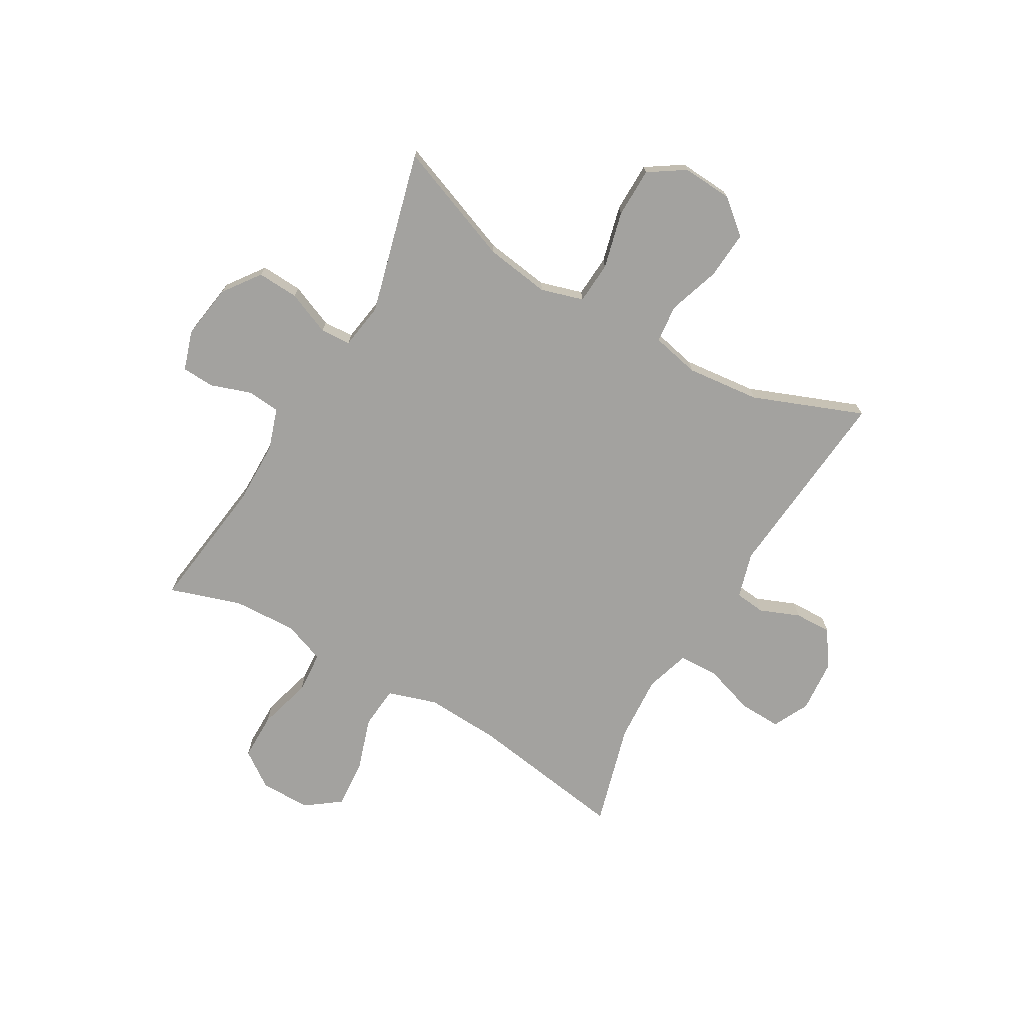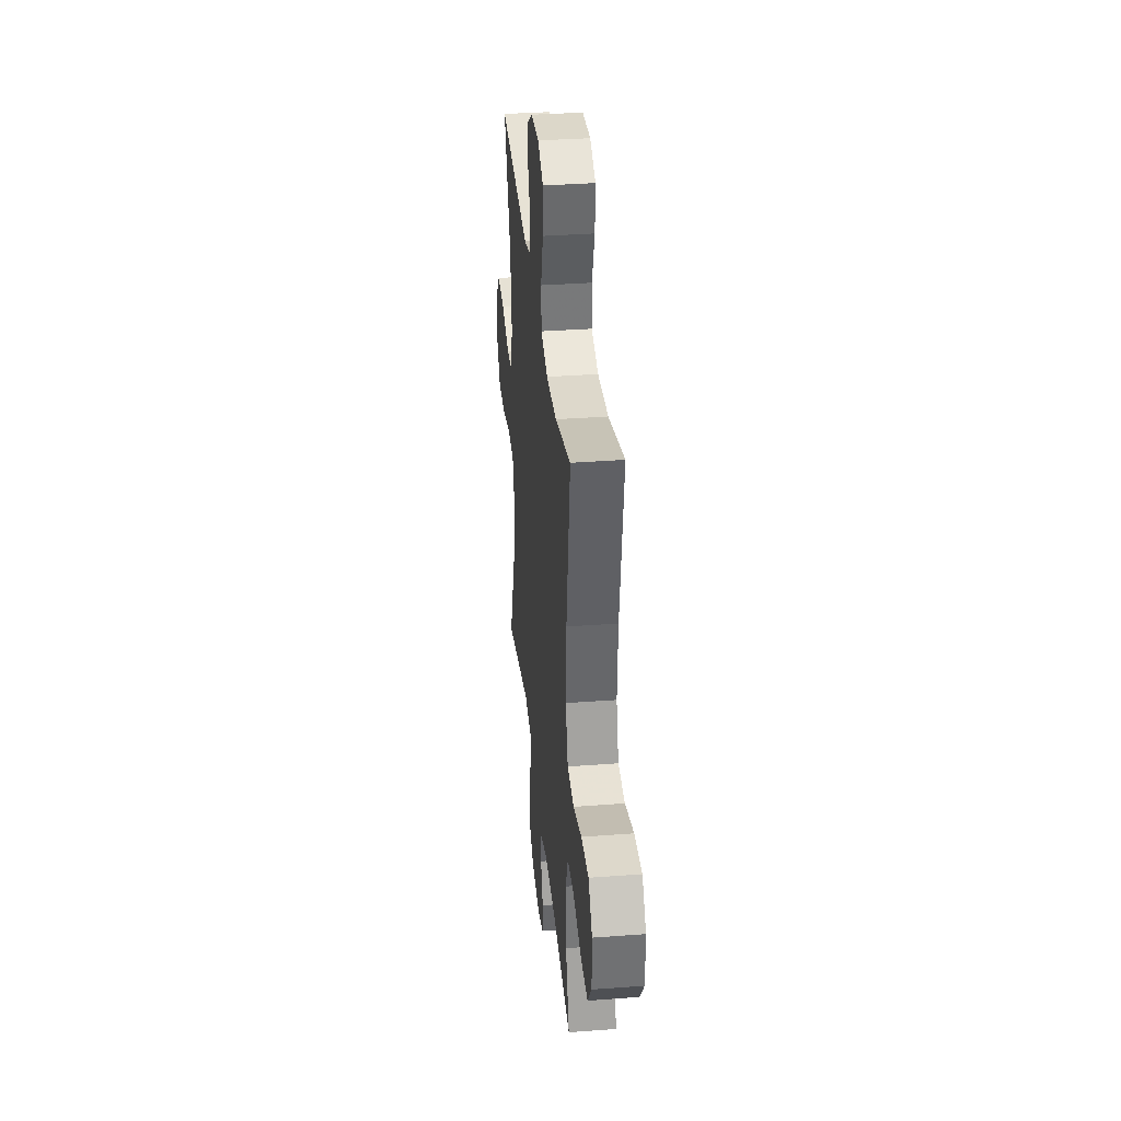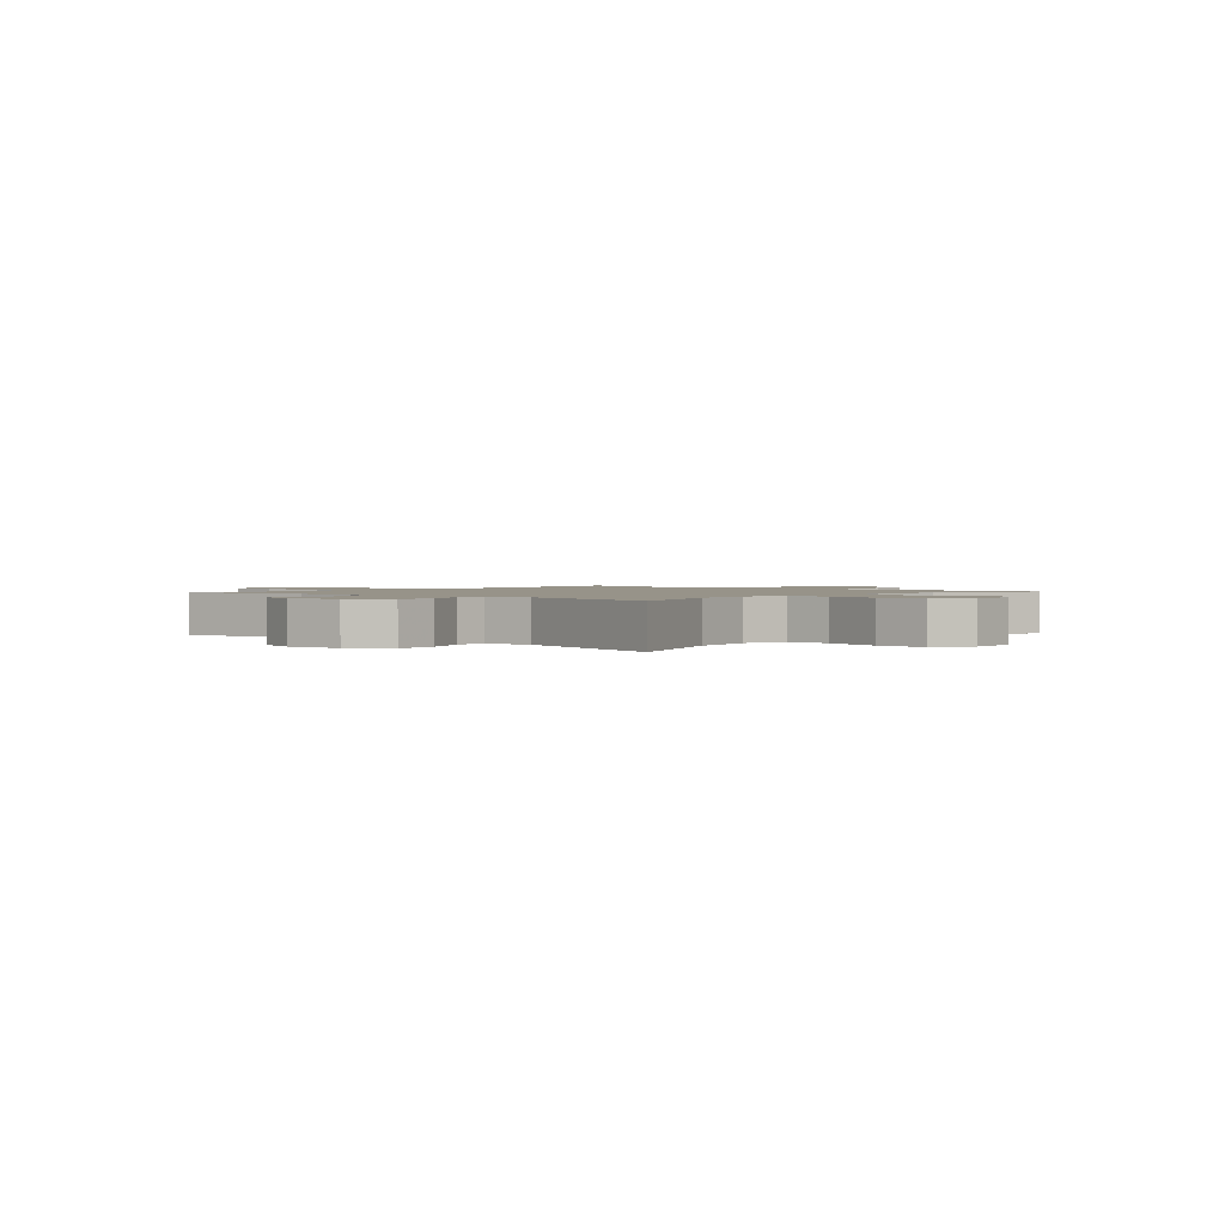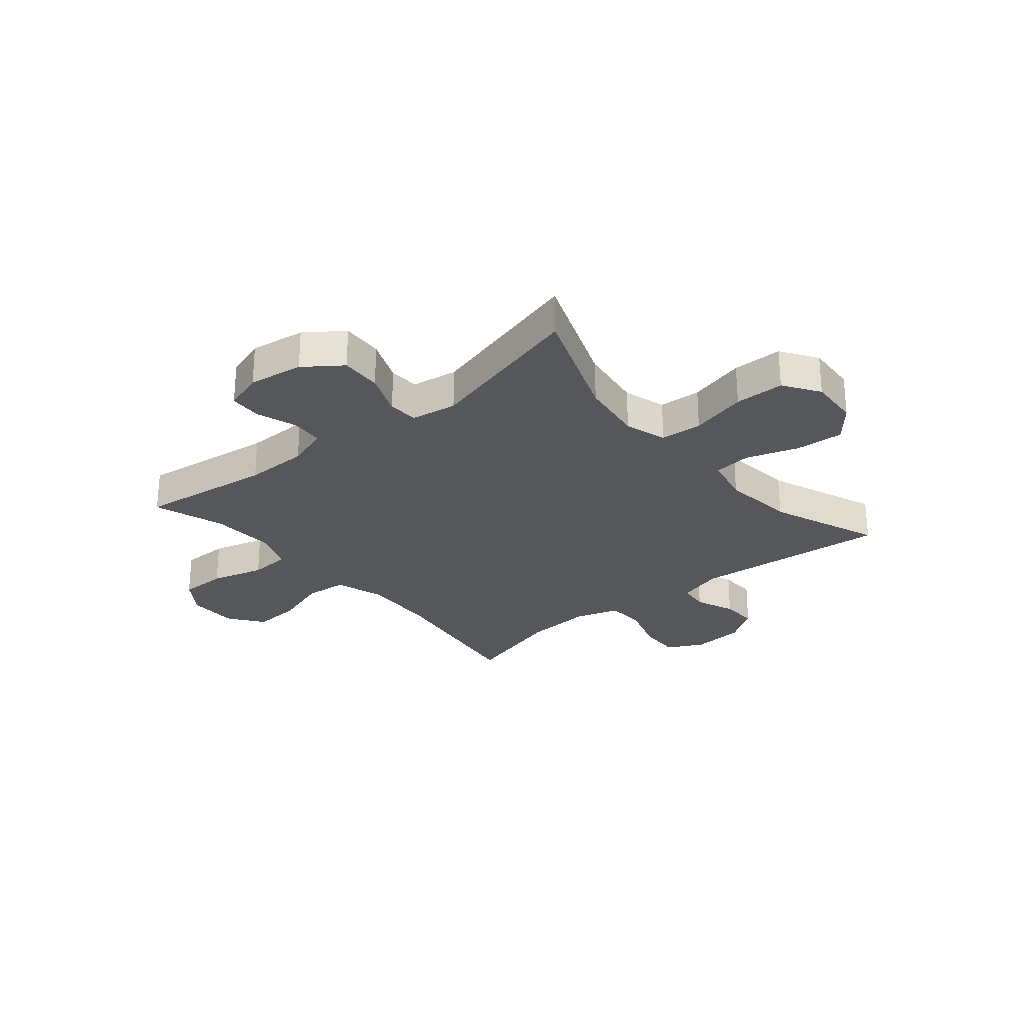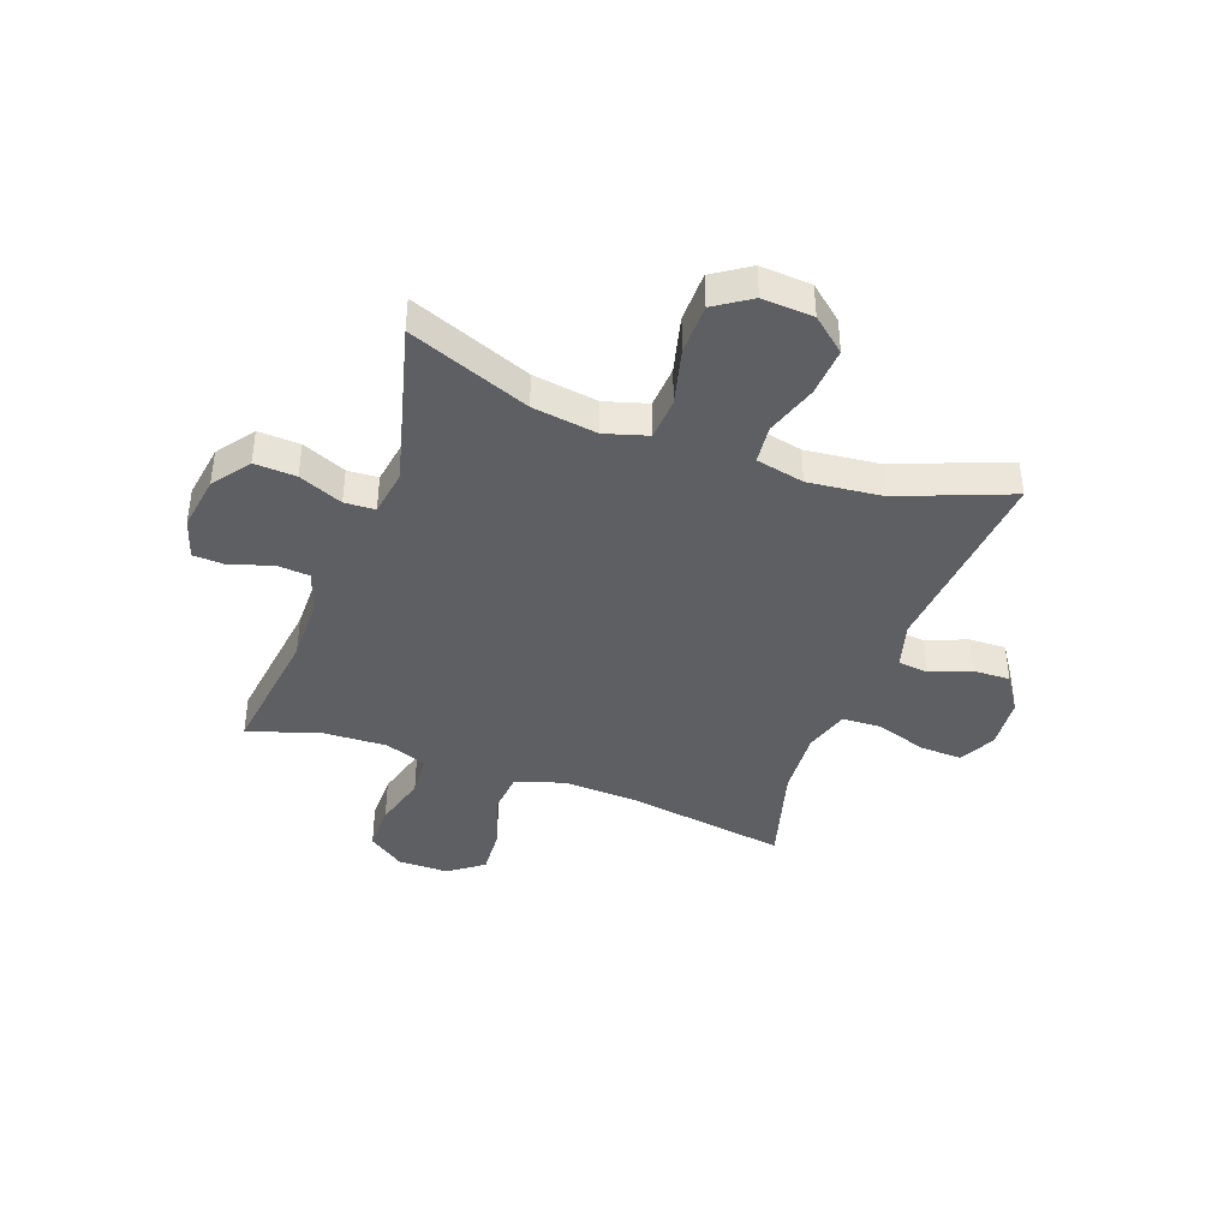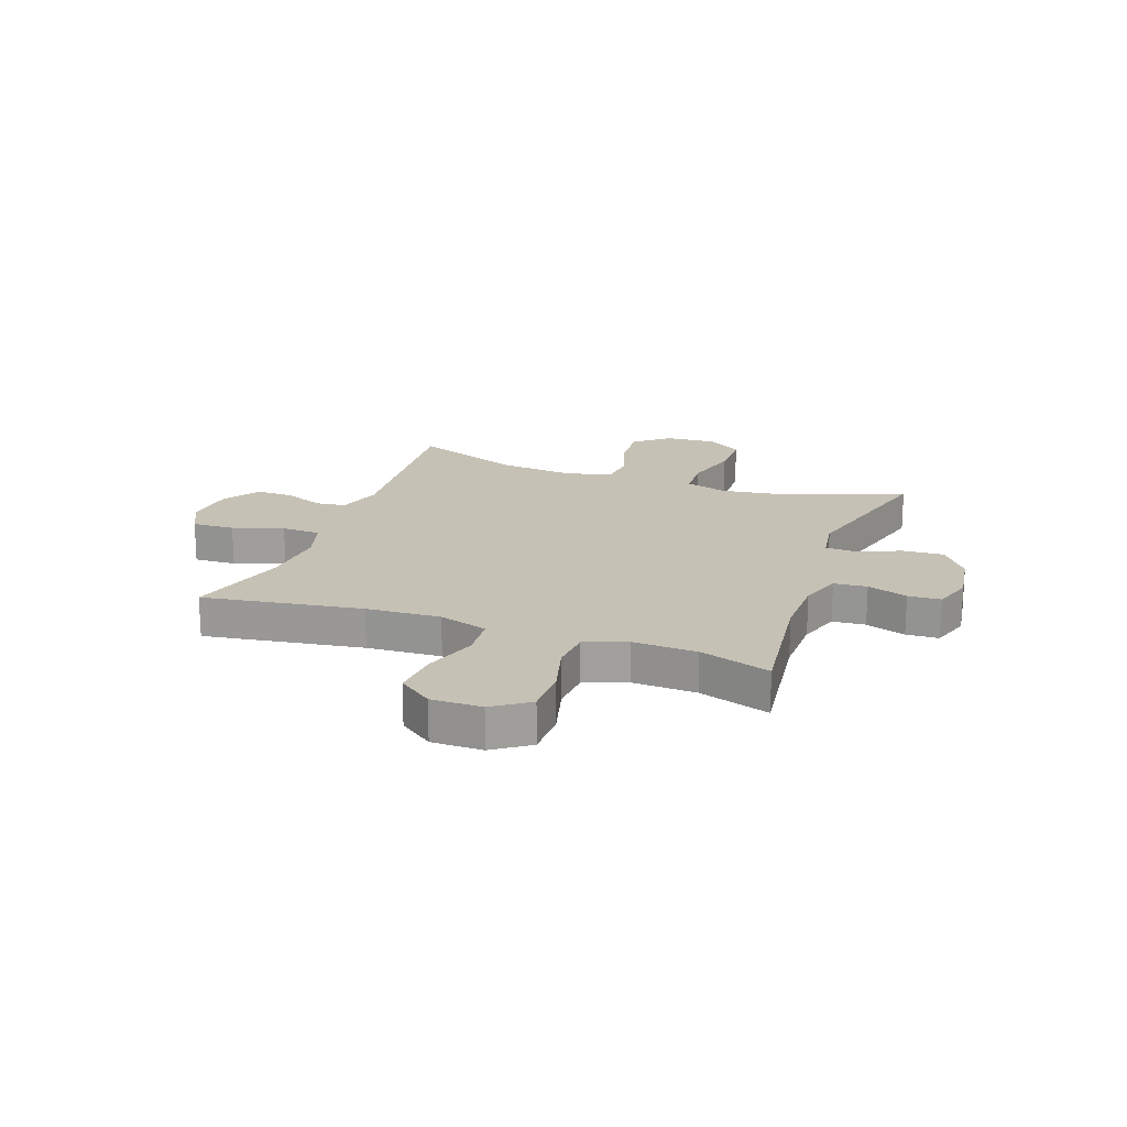
<metadata>
{"format":"obj","ext":"obj","renderer":"f3d","projection":"perspective","resolution":1024,"background":"white","views":[{"elev":-72.4,"azim":-120.0,"up":"+Y"},{"elev":35.2,"azim":84.3,"up":"+Z"},{"elev":1.5,"azim":-138.1,"up":"+Y"},{"elev":-27.1,"azim":-140.0,"up":"+Y"},{"elev":-40.8,"azim":-110.0,"up":"+Y"},{"elev":18.8,"azim":109.9,"up":"+Y"}]}
</metadata>
<code>
v 0.5 0.07 -0.5
v 0.257 0.07 -0.468
v 0.141 0.07 -0.469
v 0.065 0.07 -0.494
v 0.06 0.07 -0.554
v 0.085 0.07 -0.627
v 0.082 0.07 -0.686
v 0.01 0.07 -0.709
v -0.089 0.07 -0.694
v -0.156 0.07 -0.645
v -0.152 0.07 -0.57
v -0.119 0.07 -0.491
v -0.122 0.07 -0.436
v -0.205 0.07 -0.423
v -0.5 0.07 -0.5
v -0.416 0.07 -0.282
v -0.399 0.07 -0.165
v -0.422 0.07 -0.088
v -0.498 0.07 -0.083
v -0.601 0.07 -0.109
v -0.691 0.07 -0.108
v -0.734 0.07 -0.043
v -0.728 0.07 0.049
v -0.677 0.07 0.11
v -0.59 0.07 0.104
v -0.496 0.07 0.073
v -0.427 0.07 0.08
v -0.408 0.07 0.167
v -0.422 0.07 0.3
v -0.5 0.07 0.5
v -0.143 0.07 0.468
v -0.06 0.07 0.492
v -0.054 0.07 0.547
v -0.083 0.07 0.619
v -0.085 0.07 0.686
v -0.019 0.07 0.73
v 0.076 0.07 0.738
v 0.142 0.07 0.705
v 0.139 0.07 0.628
v 0.109 0.07 0.536
v 0.112 0.07 0.465
v 0.192 0.07 0.44
v 0.314 0.07 0.448
v 0.5 0.07 0.5
v 0.456 0.07 0.211
v 0.449 0.07 0.076
v 0.477 0.07 -0.013
v 0.554 0.07 -0.02
v 0.653 0.07 0.012
v 0.74 0.07 0.018
v 0.786 0.07 -0.044
v 0.786 0.07 -0.136
v 0.74 0.07 -0.201
v 0.654 0.07 -0.201
v 0.557 0.07 -0.174
v 0.481 0.07 -0.179
v 0.453 0.07 -0.255
v 0.458 0.07 -0.371
v 0.5 0 -0.5
v 0.257 0 -0.468
v 0.141 0 -0.469
v 0.065 0 -0.494
v 0.06 0 -0.554
v 0.085 0 -0.627
v 0.082 0 -0.686
v 0.01 0 -0.709
v -0.089 0 -0.694
v -0.156 0 -0.645
v -0.152 0 -0.57
v -0.119 0 -0.491
v -0.122 0 -0.436
v -0.205 0 -0.423
v -0.5 0 -0.5
v -0.416 0 -0.282
v -0.399 0 -0.165
v -0.422 0 -0.088
v -0.498 0 -0.083
v -0.601 0 -0.109
v -0.691 0 -0.108
v -0.734 0 -0.043
v -0.728 0 0.049
v -0.677 0 0.11
v -0.59 0 0.104
v -0.496 0 0.073
v -0.427 0 0.08
v -0.408 0 0.167
v -0.422 0 0.3
v -0.5 0 0.5
v -0.143 0 0.468
v -0.06 0 0.492
v -0.054 0 0.547
v -0.083 0 0.619
v -0.085 0 0.686
v -0.019 0 0.73
v 0.076 0 0.738
v 0.142 0 0.705
v 0.139 0 0.628
v 0.109 0 0.536
v 0.112 0 0.465
v 0.192 0 0.44
v 0.314 0 0.448
v 0.5 0 0.5
v 0.456 0 0.211
v 0.449 0 0.076
v 0.477 0 -0.013
v 0.554 0 -0.02
v 0.653 0 0.012
v 0.74 0 0.018
v 0.786 0 -0.044
v 0.786 0 -0.136
v 0.74 0 -0.201
v 0.654 0 -0.201
v 0.557 0 -0.174
v 0.481 0 -0.179
v 0.453 0 -0.255
v 0.458 0 -0.371
f 52 53 54 55
f 52 55 56
f 51 52 56
f 48 49 50 51
f 47 48 51 56
f 46 47 56 57
f 43 44 45
f 42 43 45 46
f 41 42 46 57
f 37 38 39 40
f 37 40 41
f 36 37 41
f 33 34 35 36
f 32 33 36 41
f 31 32 41 57
f 29 30 31 57
f 23 24 25 26
f 23 26 27
f 22 23 27
f 19 20 21 22
f 18 19 22 27
f 17 18 27 28
f 14 15 16
f 13 14 16 17
f 9 10 11 12
f 9 12 13
f 8 9 13
f 5 6 7 8
f 4 5 8 13
f 3 4 13 17
f 58 1 2
f 28 29 57 58
f 17 28 58
f 2 3 17 58
f 113 112 111 110
f 114 113 110
f 114 110 109
f 109 108 107 106
f 114 109 106 105
f 115 114 105 104
f 103 102 101
f 104 103 101 100
f 115 104 100 99
f 98 97 96 95
f 99 98 95
f 99 95 94
f 94 93 92 91
f 99 94 91 90
f 115 99 90 89
f 115 89 88 87
f 84 83 82 81
f 85 84 81
f 85 81 80
f 80 79 78 77
f 85 80 77 76
f 86 85 76 75
f 74 73 72
f 75 74 72 71
f 70 69 68 67
f 71 70 67
f 71 67 66
f 66 65 64 63
f 71 66 63 62
f 75 71 62 61
f 60 59 116
f 116 115 87 86
f 116 86 75
f 116 75 61 60
f 1 59 60 2
f 2 60 61 3
f 3 61 62 4
f 4 62 63 5
f 5 63 64 6
f 6 64 65 7
f 7 65 66 8
f 8 66 67 9
f 9 67 68 10
f 10 68 69 11
f 11 69 70 12
f 12 70 71 13
f 13 71 72 14
f 14 72 73 15
f 15 73 74 16
f 16 74 75 17
f 17 75 76 18
f 18 76 77 19
f 19 77 78 20
f 20 78 79 21
f 21 79 80 22
f 22 80 81 23
f 23 81 82 24
f 24 82 83 25
f 25 83 84 26
f 26 84 85 27
f 27 85 86 28
f 28 86 87 29
f 29 87 88 30
f 30 88 89 31
f 31 89 90 32
f 32 90 91 33
f 33 91 92 34
f 34 92 93 35
f 35 93 94 36
f 36 94 95 37
f 37 95 96 38
f 38 96 97 39
f 39 97 98 40
f 40 98 99 41
f 41 99 100 42
f 42 100 101 43
f 43 101 102 44
f 44 102 103 45
f 45 103 104 46
f 46 104 105 47
f 47 105 106 48
f 48 106 107 49
f 49 107 108 50
f 50 108 109 51
f 51 109 110 52
f 52 110 111 53
f 53 111 112 54
f 54 112 113 55
f 55 113 114 56
f 56 114 115 57
f 57 115 116 58
f 58 116 59 1

</code>
